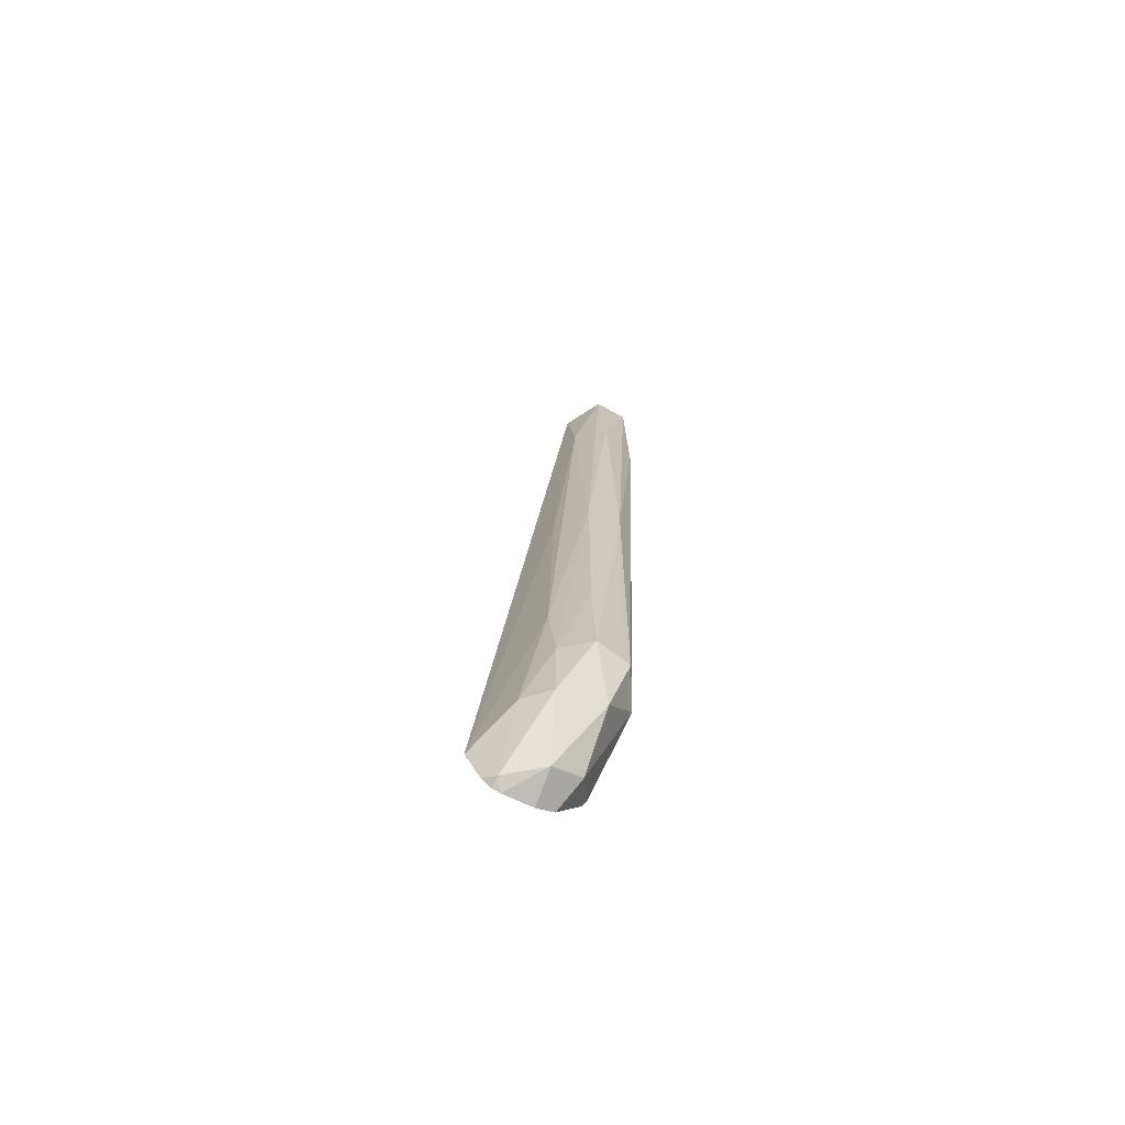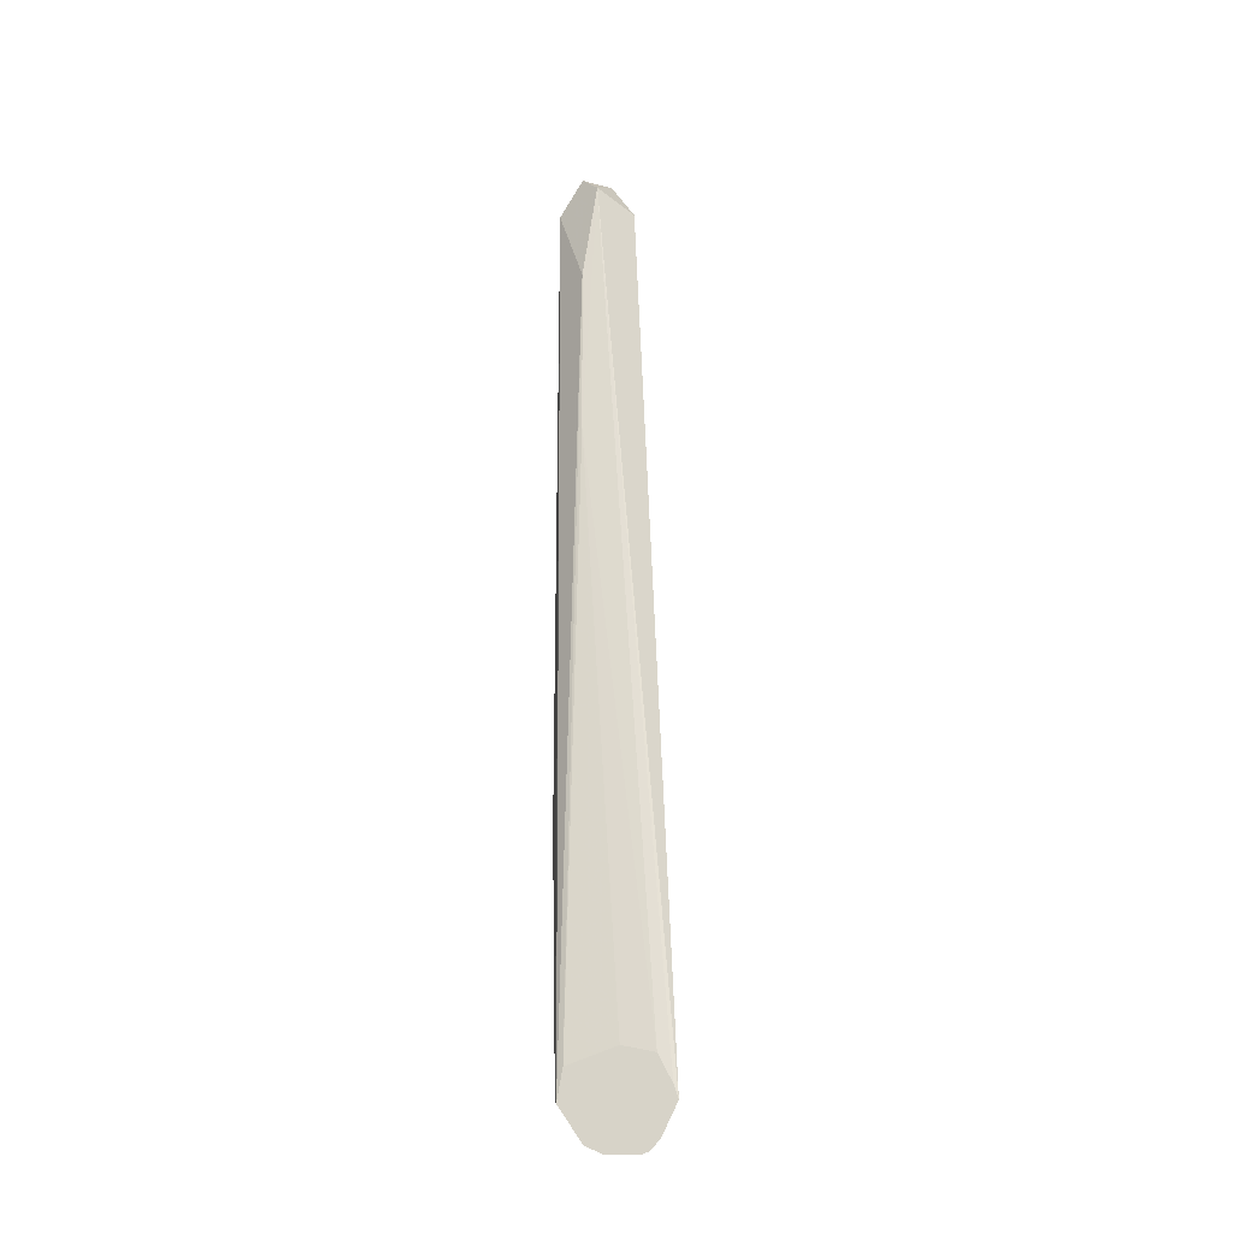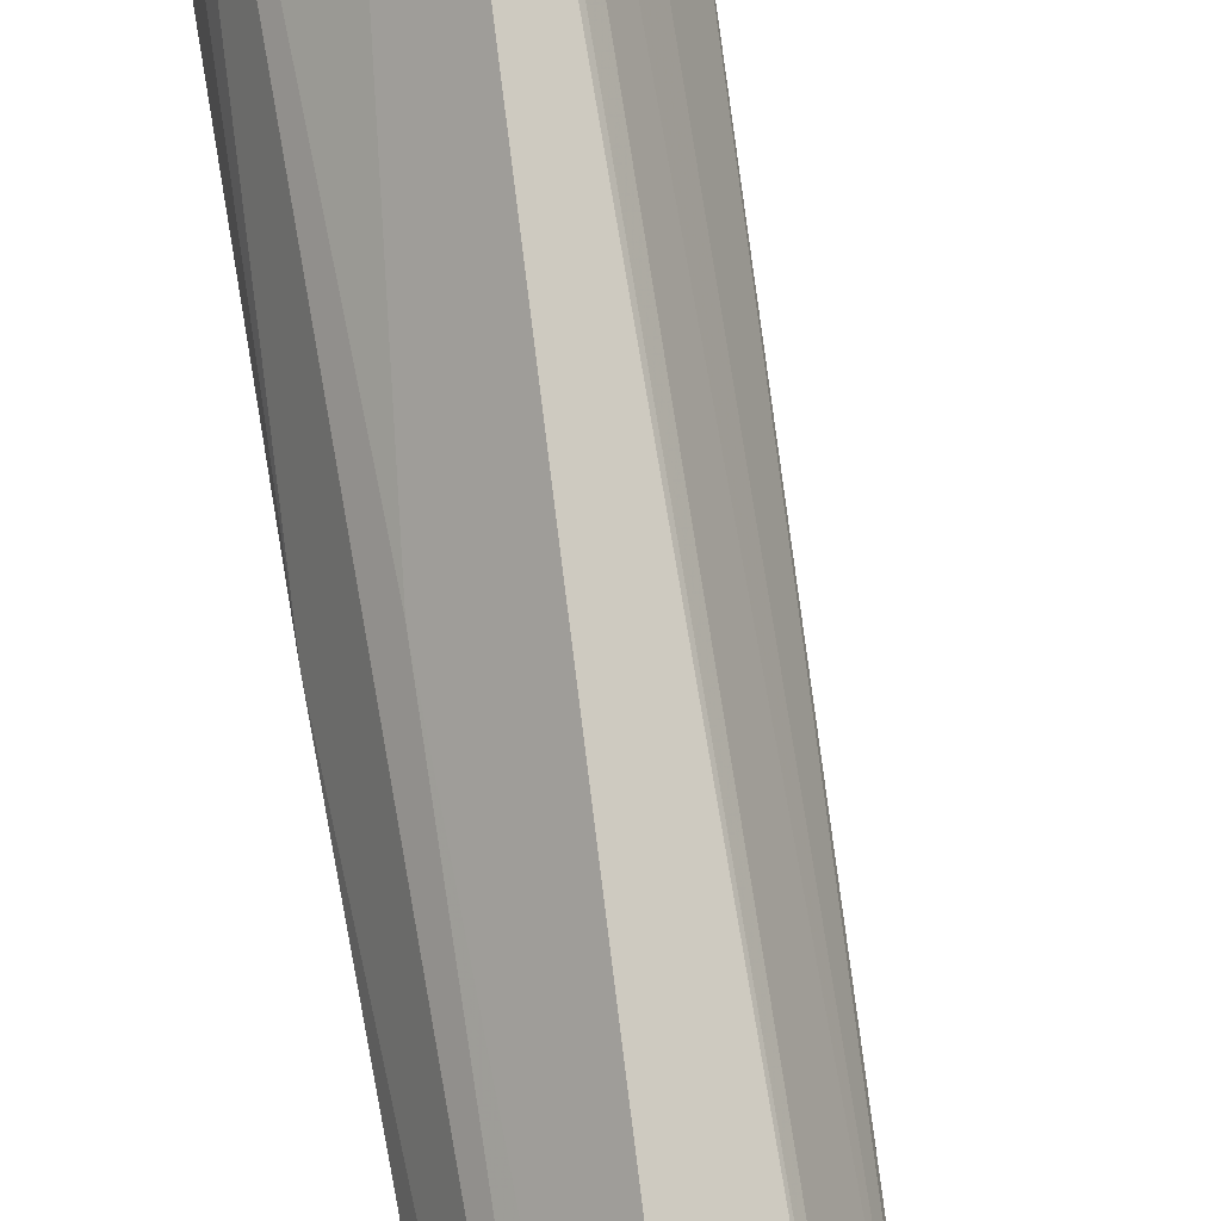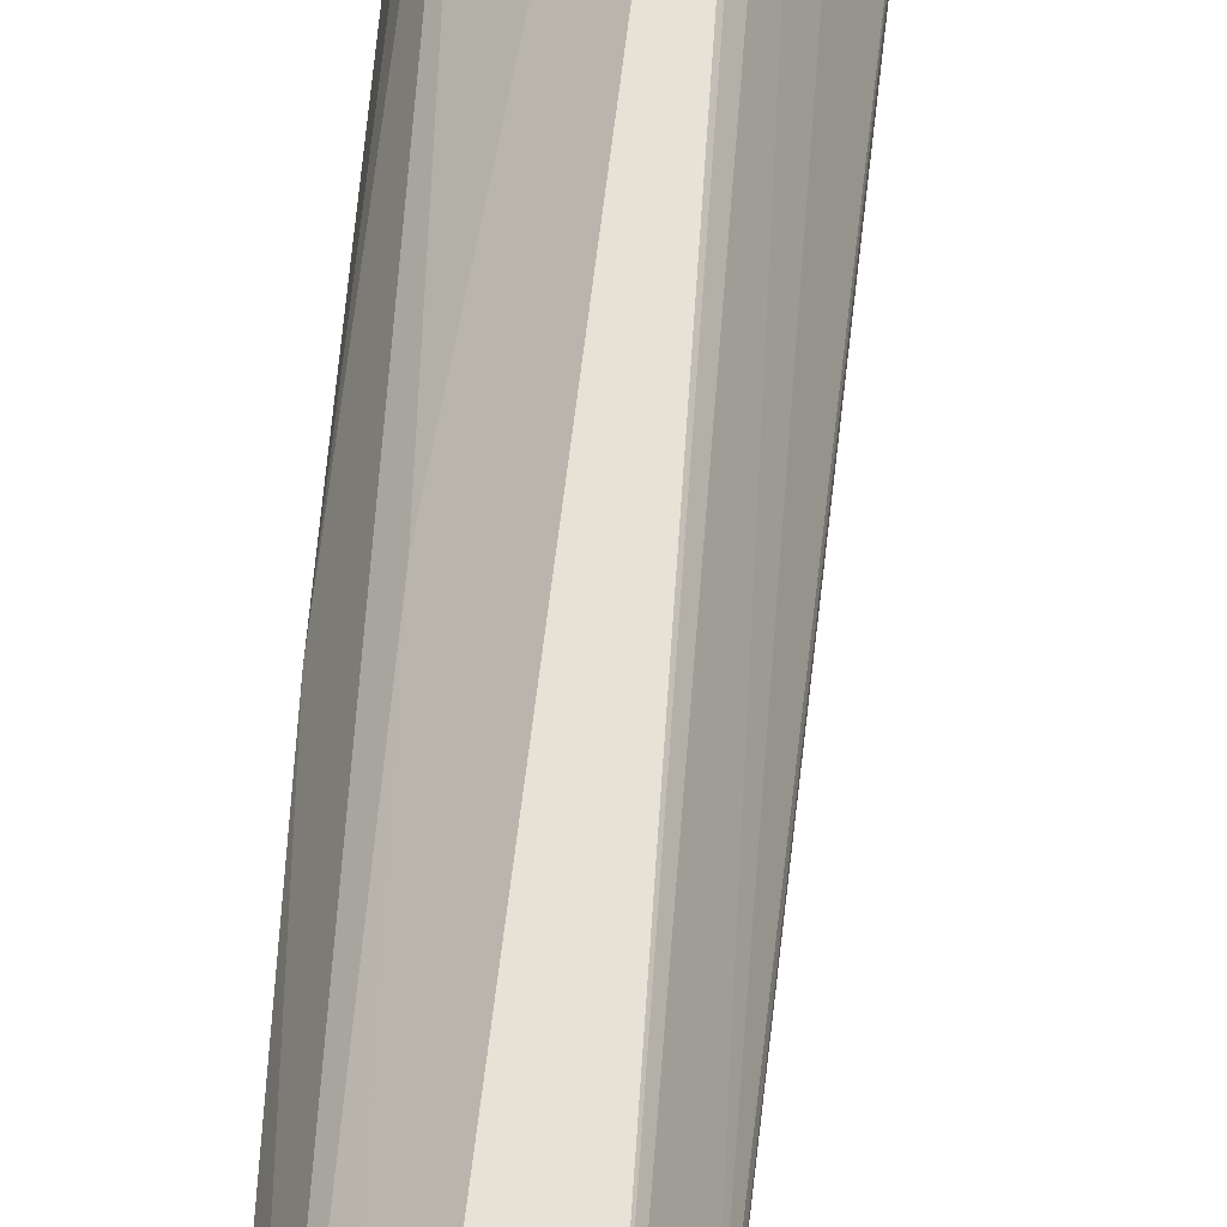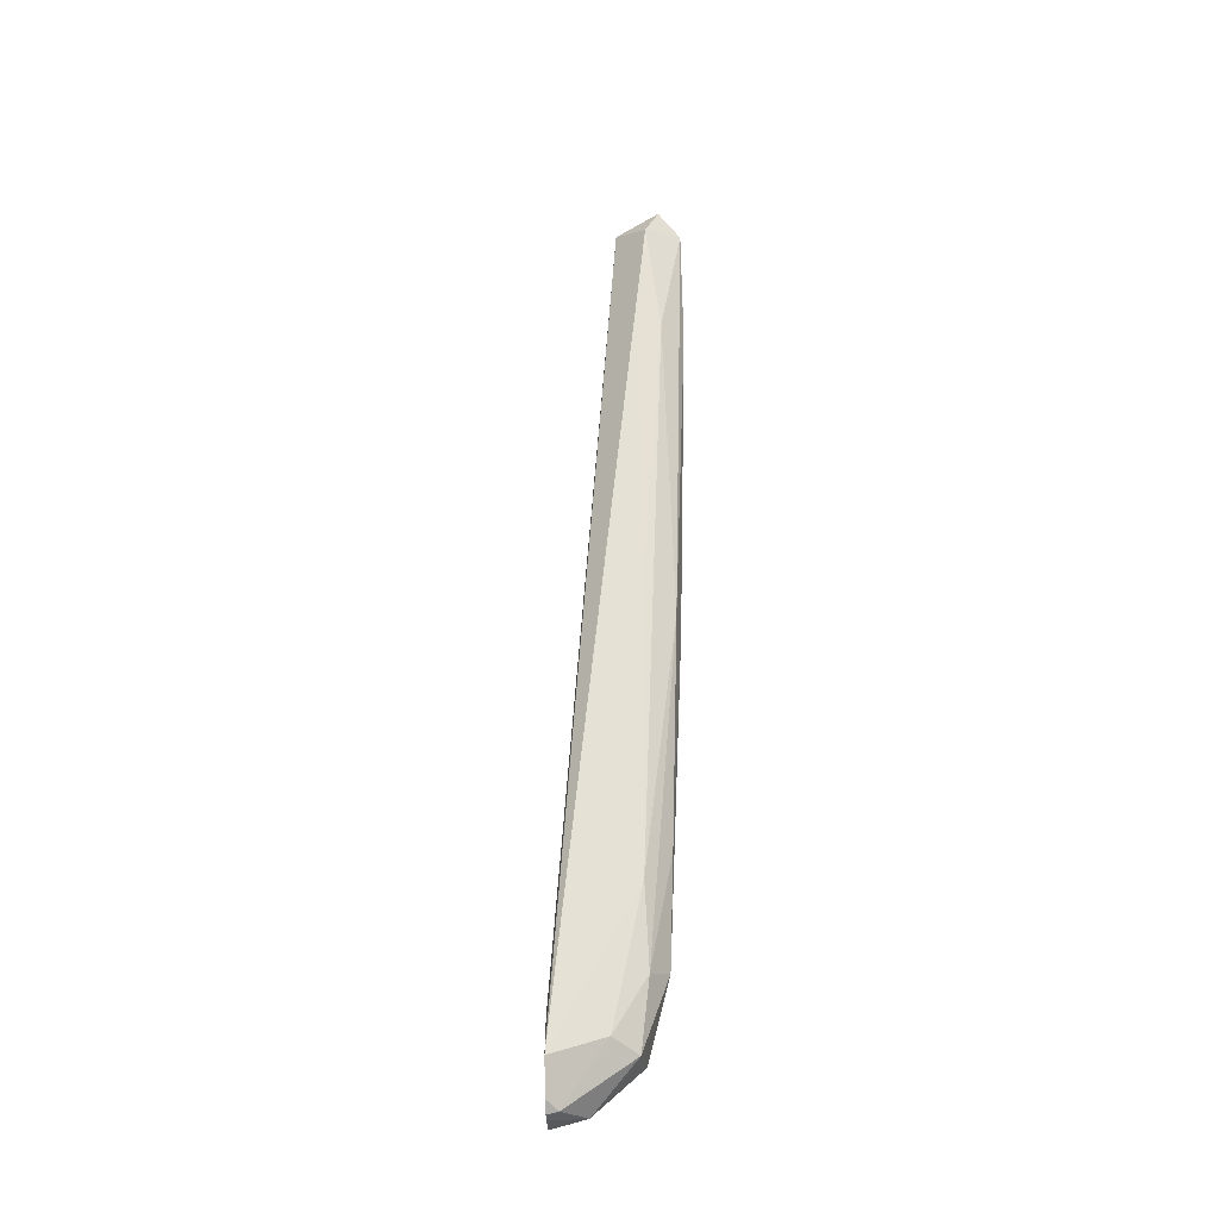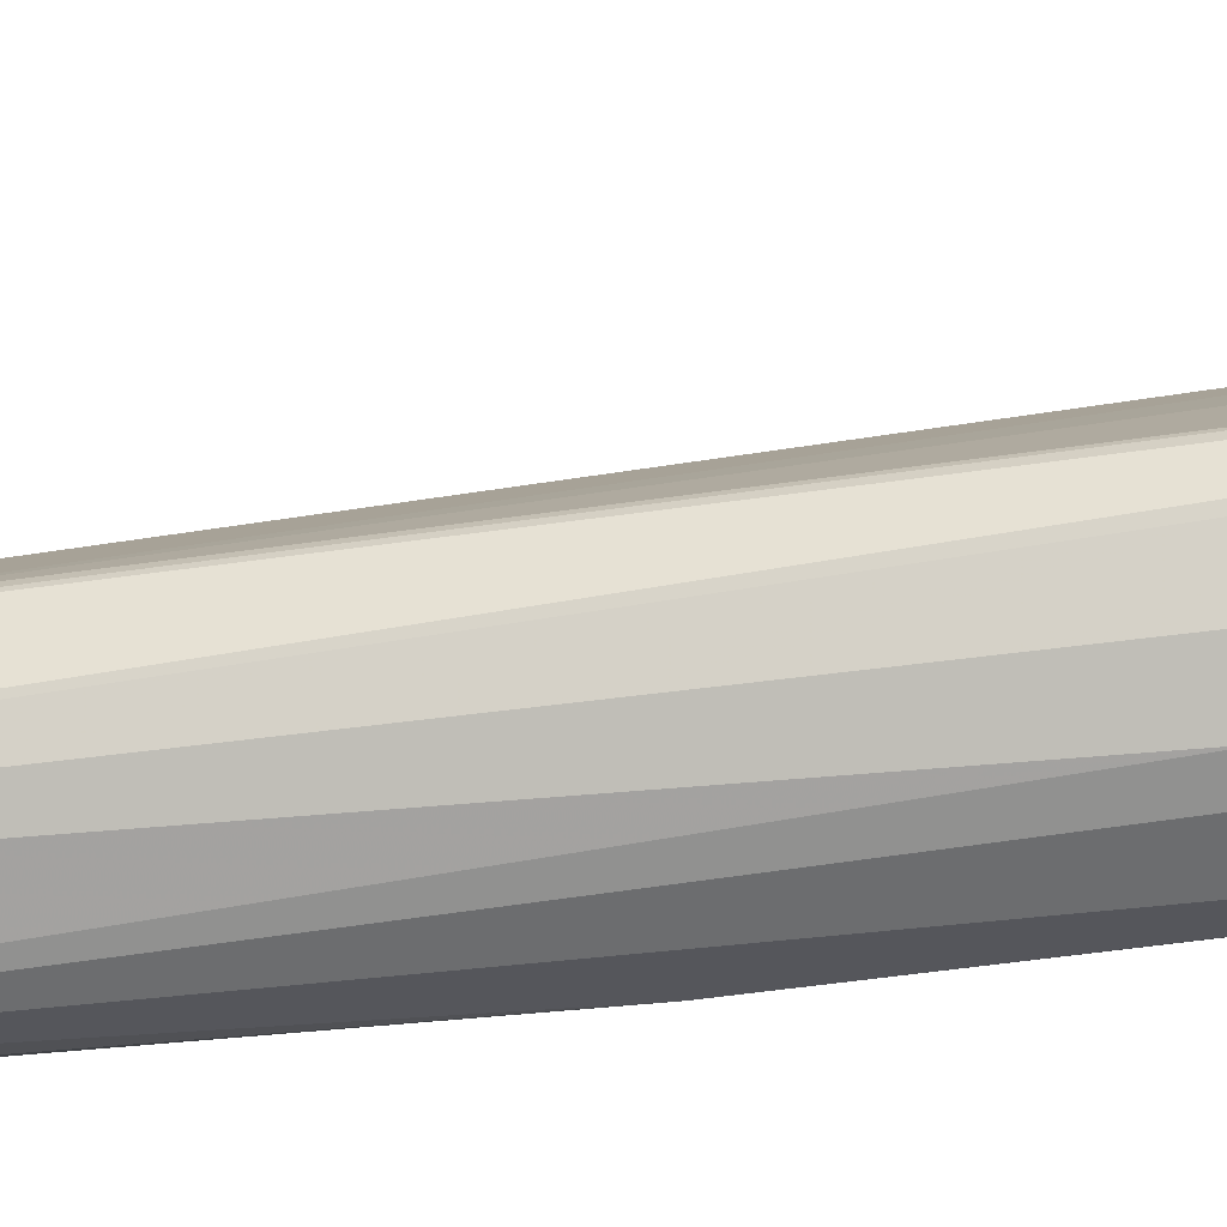
<metadata>
{"format":"obj","ext":"obj","renderer":"f3d","projection":"perspective","resolution":1024,"background":"white","views":[{"elev":-72.5,"azim":87.9,"up":"+Y"},{"elev":-20.4,"azim":-55.4,"up":"+Y"},{"elev":78.0,"azim":169.0,"up":"+Z"},{"elev":48.9,"azim":-177.7,"up":"+Z"},{"elev":-29.8,"azim":25.1,"up":"+Y"},{"elev":-58.2,"azim":-85.7,"up":"+Z"}]}
</metadata>
<code>
v 0.1398 1.279 -0.3495
v 0.2451 2.066 -0.4432
v 0.3023 1.483 -0.4631
v 0.3145 2.321 -0.4818
v 0.3271 4.115 -0.5011
v 0.1277 1.269 -0.3363
v 0.1577 1.16 -0.2682
v 0.2348 1.203 -0.3368
v 0.384 1.324 -0.3945
v 0.282 1.161 -0.2521
v 0.1801 1.134 -0.2166
v 0.2172 1.133 -0.1304
v 0.2577 1.15 -0.1239
v 0.4272 1.312 -0.259
v 0.4697 1.564 -0.3639
v 0.4068 1.553 -0.4568
v 0.4344 3.65 -0.5248
v 0.4811 2.662 -0.4561
v 0.4428 1.874 -0.4362
v 0.487 1.914 -0.3537
v 0.4546 1.533 -0.258
v 0.5098 2.675 -0.3562
v 0.52 3.736 -0.4352
v 0.4727 4.157 -0.5118
v 0.5246 4.142 -0.4116
v 0.4558 4.252 -0.3882
v 0.3556 4.243 -0.4325
v 0.3184 4.169 -0.3482
v 0.4492 4.114 -0.2945
v 0.4906 3.731 -0.3202
v 0.4514 1.797 -0.2346
v 0.4455 2.682 -0.2465
v 0.2579 1.272 -0.03376
v 0.3835 1.343 -0.1647
v 0.2389 1.173 -0.07933
v 0.2272 1.141 -0.107
v 0.1342 1.366 -0.3198
v 0.2803 3.844 -0.3781
v 0.2506 3.299 -0.3539
v 0.2346 1.396 -0.08601
v 0.1948 1.418 -0.1782
v 0.2521 1.313 -0.04668
f 2 3 1
f 2 4 3
f 2 5 4
f 2 1 5
f 1 6 5
f 1 7 6
f 1 8 7
f 1 3 8
f 9 8 3
f 10 8 9
f 10 7 8
f 10 11 7
f 10 12 11
f 10 13 12
f 10 14 13
f 10 9 14
f 9 15 14
f 9 16 15
f 9 3 16
f 17 16 3
f 18 16 17
f 19 16 18
f 19 15 16
f 19 18 15
f 20 15 18
f 20 21 15
f 20 22 21
f 20 18 22
f 18 23 22
f 24 23 18
f 24 25 23
f 24 26 25
f 24 27 26
f 24 5 27
f 24 17 5
f 24 18 17
f 4 5 17
f 4 17 3
f 27 5 28
f 27 28 26
f 29 26 28
f 25 26 29
f 30 25 29
f 30 22 25
f 30 31 22
f 30 32 31
f 30 29 32
f 32 29 33
f 32 33 31
f 34 31 33
f 34 21 31
f 34 14 21
f 34 13 14
f 34 35 13
f 34 33 35
f 35 33 12
f 36 35 12
f 36 13 35
f 36 12 13
f 37 12 33
f 37 7 12
f 37 6 7
f 37 38 6
f 39 38 37
f 39 28 38
f 39 40 28
f 39 41 40
f 39 37 41
f 37 33 41
f 42 41 33
f 42 40 41
f 42 28 40
f 42 33 28
f 29 28 33
f 38 28 5
f 38 5 6
f 11 12 7
f 21 14 15
f 21 22 31
f 25 22 23

</code>
